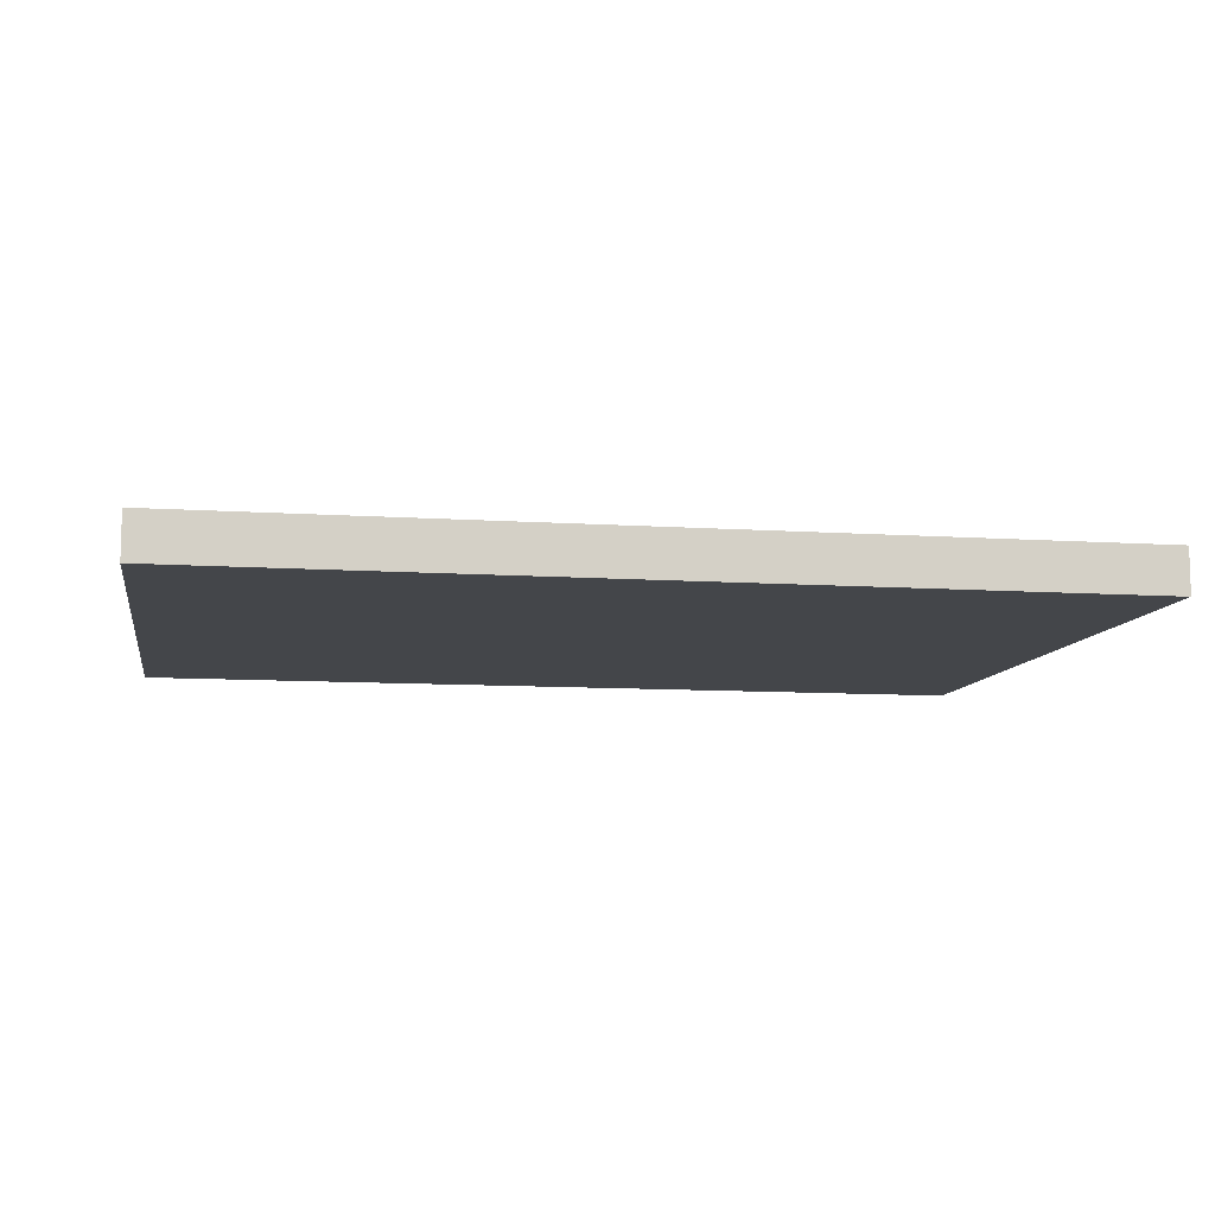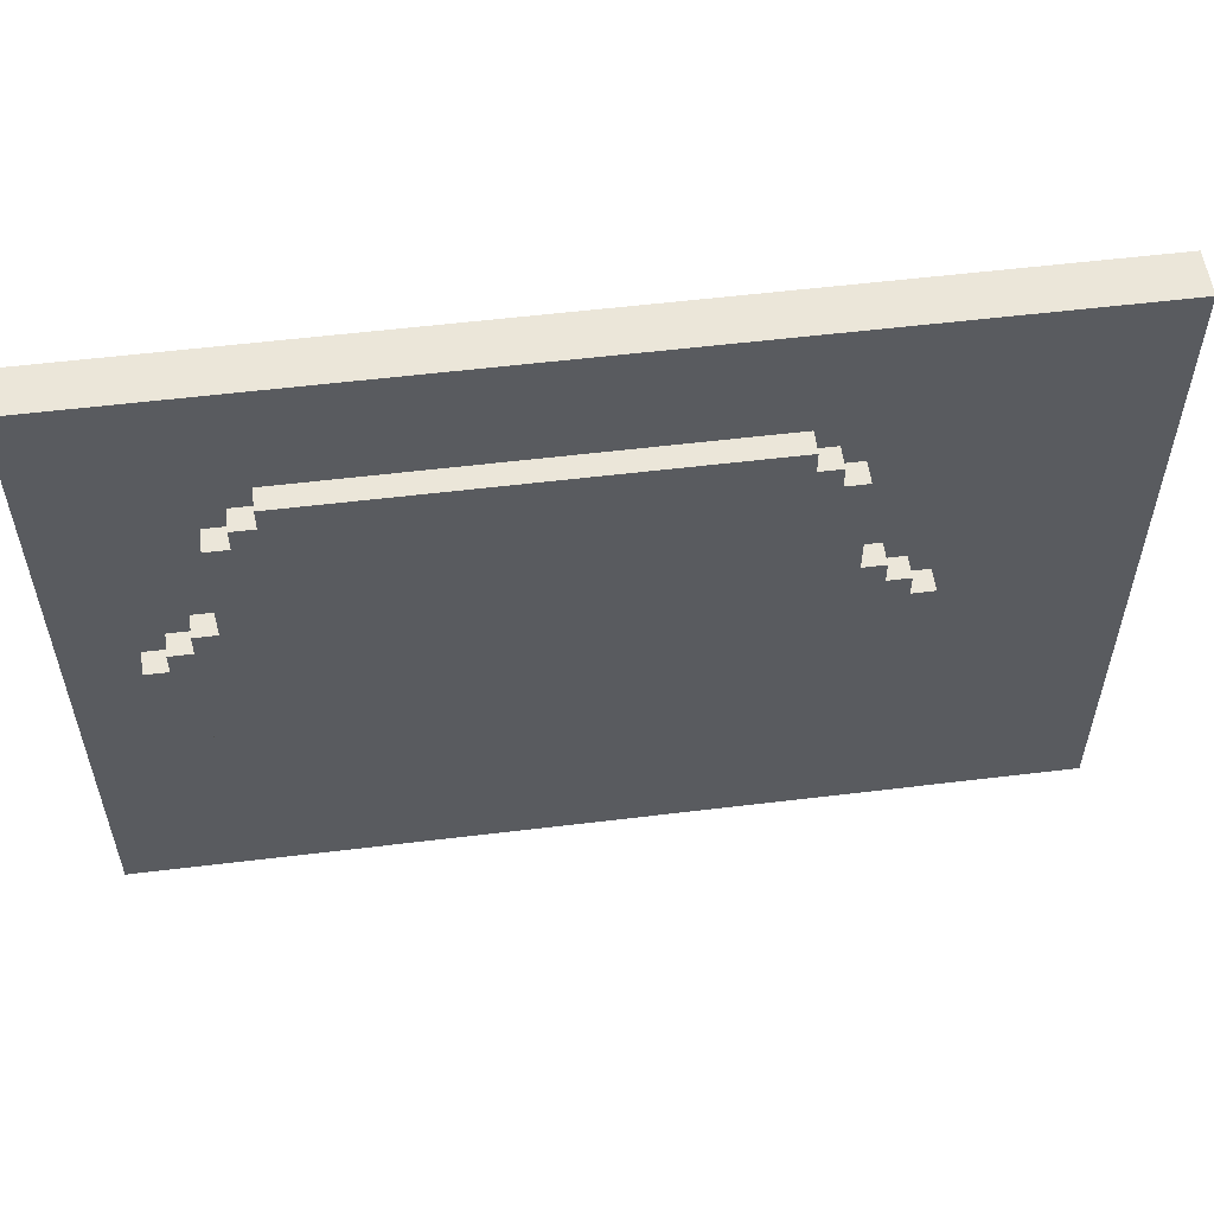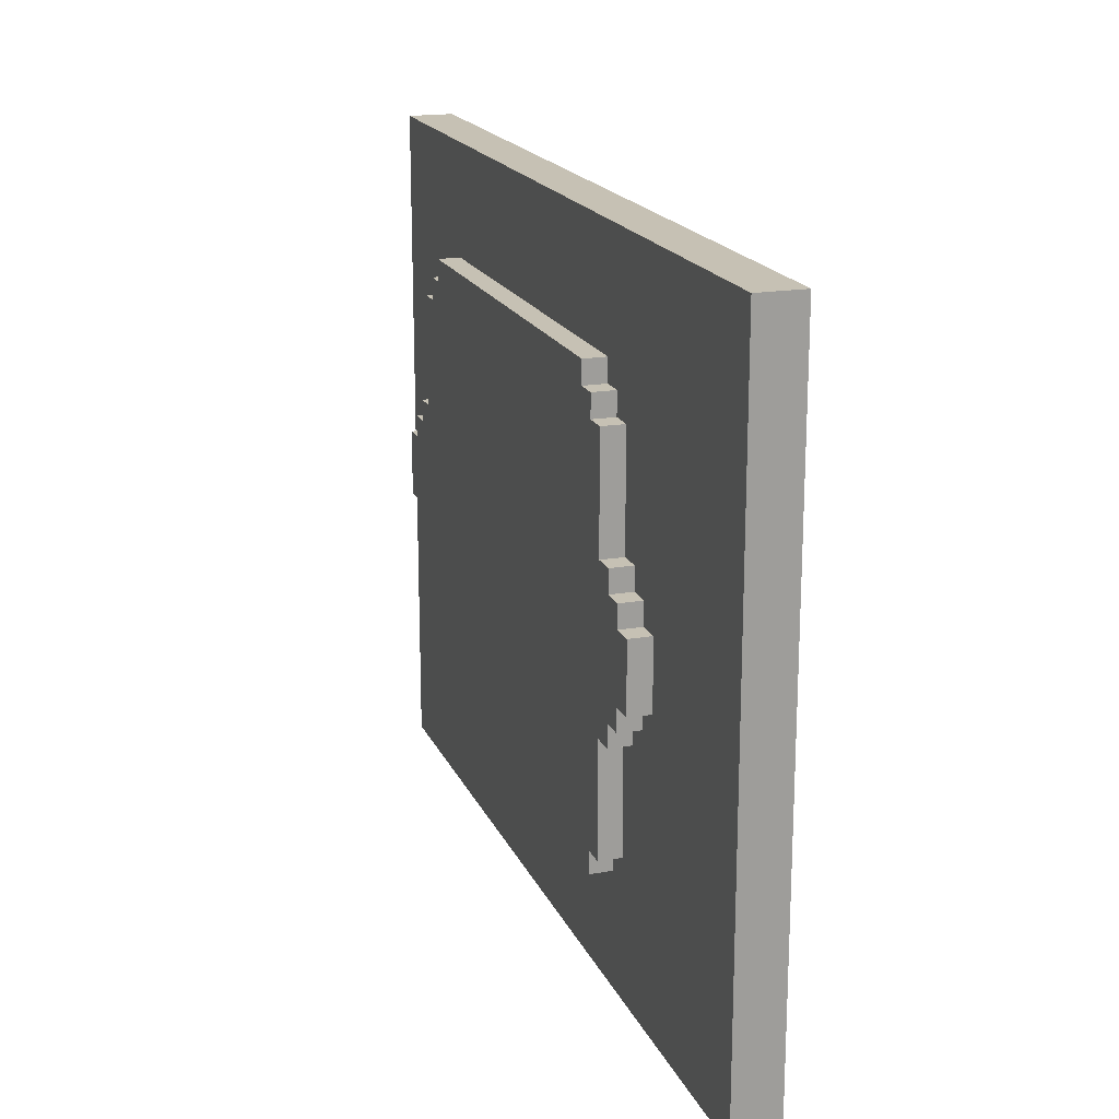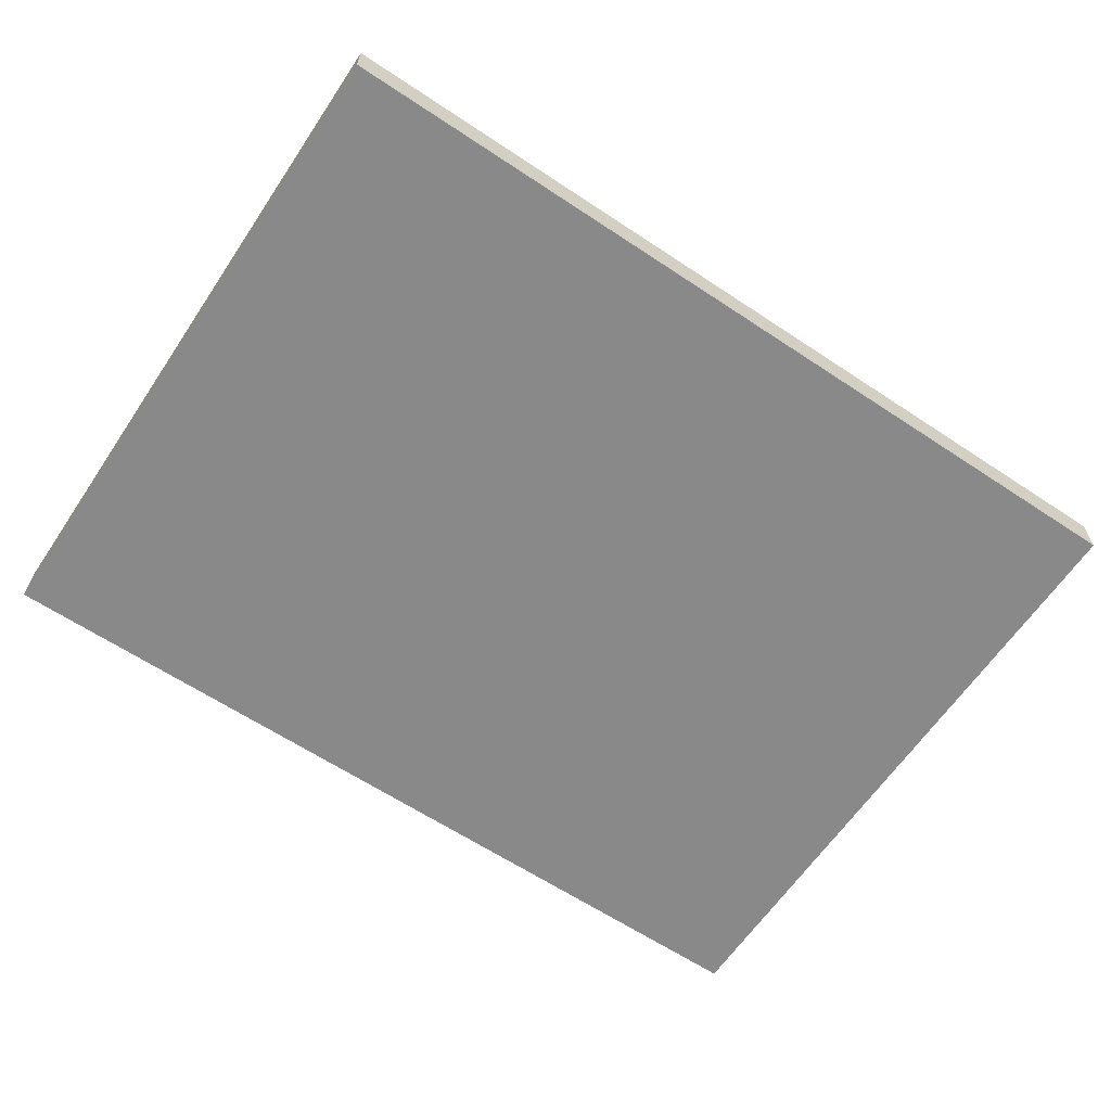
<metadata>
{"format":"obj","ext":"obj","renderer":"f3d","projection":"perspective","resolution":1024,"background":"white","views":[{"elev":-9.6,"azim":-9.9,"up":"+Z"},{"elev":55.6,"azim":-7.3,"up":"+Y"},{"elev":18.5,"azim":71.5,"up":"+Y"},{"elev":-63.0,"azim":146.1,"up":"+Z"}]}
</metadata>
<code>
g advert4_mesh
v -20 0 0.5
v -20 0 -1.5
v -20 30 0.5
v -20 30 -1.5
v -17 13 1.5
v -17 13 0.5
v -17 16 1.5
v -17 16 0.5
v -16 12 1.5
v -16 12 0.5
v -16 13 1.5
v -16 13 0.5
v -16 16 1.5
v -16 16 0.5
v -16 17 1.5
v -16 17 0.5
v -15 11 1.5
v -15 11 0.5
v -15 12 1.5
v -15 12 0.5
v -15 17 1.5
v -15 17 0.5
v -15 18 1.5
v -15 18 0.5
v -14 6 1.5
v -14 6 0.5
v -14 9 0.5
v -14 10 1.5
v -14 10 0.5
v -14 11 1.5
v -14 11 0.5
v -14 18 1.5
v -14 18 0.5
v -14 19 1.5
v -14 19 0.5
v -14 22 0.5
v -14 23 1.5
v -14 23 0.5
v -13 5 1.5
v -13 5 0.5
v -13 6 1.5
v -13 6 0.5
v -13 23 1.5
v -13 23 0.5
v -13 24 1.5
v -13 24 0.5
v -12 24 1.5
v -12 24 0.5
v -12 25 1.5
v -12 25 0.5
v 7 24 1.5
v 7 24 0.5
v 7 25 1.5
v 7 25 0.5
v 8 5 1.5
v 8 5 0.5
v 8 6 1.5
v 8 6 0.5
v 8 23 1.5
v 8 23 0.5
v 8 24 1.5
v 8 24 0.5
v 9 6 1.5
v 9 6 0.5
v 9 10 1.5
v 9 10 0.5
v 9 11 1.5
v 9 11 0.5
v 9 18 1.5
v 9 18 0.5
v 9 19 1.5
v 9 19 0.5
v 9 23 1.5
v 9 23 0.5
v 10 11 1.5
v 10 11 0.5
v 10 12 1.5
v 10 12 0.5
v 10 17 1.5
v 10 17 0.5
v 10 18 1.5
v 10 18 0.5
v 11 12 1.5
v 11 12 0.5
v 11 13 1.5
v 11 13 0.5
v 11 16 1.5
v 11 16 0.5
v 11 17 1.5
v 11 17 0.5
v 12 13 1.5
v 12 13 0.5
v 12 16 1.5
v 12 16 0.5
v 20 0 0.5
v 20 0 -1.5
v 20 30 0.5
v 20 30 -1.5
v -17 13 1.5
v -17 16 1.5
v -16 12 1.5
v -16 13 1.5
v -16 14 1.5
v -16 16 1.5
v -16 17 1.5
v -15 11 1.5
v -15 12 1.5
v -15 14 1.5
v -15 16 1.5
v -15 17 1.5
v -15 18 1.5
v -14 6 1.5
v -14 10 1.5
v -14 11 1.5
v -14 18 1.5
v -14 19 1.5
v -14 23 1.5
v -13 5 1.5
v -13 6 1.5
v -13 7 1.5
v -13 10 1.5
v -13 23 1.5
v -13 24 1.5
v -12 7 1.5
v -12 8 1.5
v -12 16 1.5
v -12 17 1.5
v -12 20 1.5
v -12 21 1.5
v -12 24 1.5
v -12 25 1.5
v -11 8 1.5
v -11 9 1.5
v -11 15 1.5
v -11 17 1.5
v -11 20 1.5
v -11 21 1.5
v -10 23 1.5
v -10 24 1.5
v -9 9 1.5
v -9 10 1.5
v -9 15 1.5
v -9 17 1.5
v -9 21 1.5
v -9 22 1.5
v -9 23 1.5
v -9 24 1.5
v -8 21 1.5
v -8 22 1.5
v -7 20 1.5
v -7 21 1.5
v -7 23 1.5
v -7 24 1.5
v -6 20 1.5
v -6 21 1.5
v -6 23 1.5
v -6 24 1.5
v -5 9 1.5
v -5 10 1.5
v -5 21 1.5
v -5 22 1.5
v -4 16 1.5
v -4 17 1.5
v -4 20 1.5
v -4 21 1.5
v -4 22 1.5
v -4 23 1.5
v -4 24 1.5
v -3 20 1.5
v -3 21 1.5
v -3 23 1.5
v -3 24 1.5
v -2 21 1.5
v -2 22 1.5
v -1 21 1.5
v -1 22 1.5
v 0 20 1.5
v 0 21 1.5
v 0 22 1.5
v 0 23 1.5
v 1 20 1.5
v 1 21 1.5
v 1 22 1.5
v 1 23 1.5
v 2 16 1.5
v 2 17 1.5
v 2 20 1.5
v 2 21 1.5
v 2 22 1.5
v 2 23 1.5
v 3 20 1.5
v 3 21 1.5
v 3 22 1.5
v 3 23 1.5
v 4 14 1.5
v 4 17 1.5
v 4 21 1.5
v 4 22 1.5
v 4 23 1.5
v 4 24 1.5
v 5 9 1.5
v 5 10 1.5
v 5 14 1.5
v 5 17 1.5
v 5 22 1.5
v 5 23 1.5
v 5 24 1.5
v 6 8 1.5
v 6 10 1.5
v 6 20 1.5
v 6 21 1.5
v 6 23 1.5
v 7 20 1.5
v 7 21 1.5
v 7 22 1.5
v 7 23 1.5
v 7 24 1.5
v 7 25 1.5
v 8 5 1.5
v 8 6 1.5
v 8 8 1.5
v 8 10 1.5
v 8 16 1.5
v 8 17 1.5
v 8 22 1.5
v 8 23 1.5
v 8 24 1.5
v 9 6 1.5
v 9 10 1.5
v 9 11 1.5
v 9 18 1.5
v 9 19 1.5
v 9 23 1.5
v 10 11 1.5
v 10 12 1.5
v 10 16 1.5
v 10 17 1.5
v 10 18 1.5
v 11 12 1.5
v 11 13 1.5
v 11 16 1.5
v 11 17 1.5
v 12 13 1.5
v 12 16 1.5
v -20 0 0.5
v -20 30 0.5
v -19 1 0.5
v -19 6 0.5
v -19 12 0.5
v -19 17 0.5
v -19 25 0.5
v -19 29 0.5
v -18 6 0.5
v -18 7 0.5
v -18 24 0.5
v -18 25 0.5
v -17 13 0.5
v -17 16 0.5
v -16 7 0.5
v -16 8 0.5
v -16 12 0.5
v -16 13 0.5
v -16 16 0.5
v -16 17 0.5
v -16 23 0.5
v -16 24 0.5
v -15 1 0.5
v -15 2 0.5
v -15 8 0.5
v -15 9 0.5
v -15 11 0.5
v -15 12 0.5
v -15 17 0.5
v -15 18 0.5
v -15 22 0.5
v -15 23 0.5
v -14 6 0.5
v -14 9 0.5
v -14 10 0.5
v -14 11 0.5
v -14 18 0.5
v -14 19 0.5
v -14 22 0.5
v -14 23 0.5
v -14 28 0.5
v -14 29 0.5
v -13 2 0.5
v -13 3 0.5
v -13 5 0.5
v -13 6 0.5
v -13 23 0.5
v -13 24 0.5
v -12 3 0.5
v -12 4 0.5
v -12 24 0.5
v -12 25 0.5
v -12 27 0.5
v -12 28 0.5
v -11 26 0.5
v -11 27 0.5
v -10 4 0.5
v -10 5 0.5
v -9 25 0.5
v -9 26 0.5
v -3 1 0.5
v -3 5 0.5
v -2 25 0.5
v -2 29 0.5
v 2 1 0.5
v 2 5 0.5
v 3 25 0.5
v 3 29 0.5
v 7 24 0.5
v 7 25 0.5
v 8 5 0.5
v 8 6 0.5
v 8 23 0.5
v 8 24 0.5
v 8 25 0.5
v 8 26 0.5
v 9 5 0.5
v 9 6 0.5
v 9 10 0.5
v 9 11 0.5
v 9 18 0.5
v 9 19 0.5
v 9 23 0.5
v 9 26 0.5
v 9 27 0.5
v 10 11 0.5
v 10 12 0.5
v 10 17 0.5
v 10 18 0.5
v 10 19 0.5
v 10 27 0.5
v 10 28 0.5
v 11 4 0.5
v 11 5 0.5
v 11 12 0.5
v 11 13 0.5
v 11 16 0.5
v 11 17 0.5
v 12 3 0.5
v 12 4 0.5
v 12 10 0.5
v 12 11 0.5
v 12 13 0.5
v 12 16 0.5
v 12 19 0.5
v 12 20 0.5
v 12 28 0.5
v 12 29 0.5
v 13 2 0.5
v 13 3 0.5
v 13 9 0.5
v 13 10 0.5
v 13 20 0.5
v 13 21 0.5
v 15 1 0.5
v 15 2 0.5
v 15 8 0.5
v 15 9 0.5
v 15 21 0.5
v 15 22 0.5
v 16 7 0.5
v 16 8 0.5
v 16 22 0.5
v 16 23 0.5
v 18 6 0.5
v 18 7 0.5
v 18 23 0.5
v 18 24 0.5
v 19 1 0.5
v 19 6 0.5
v 19 11 0.5
v 19 16 0.5
v 19 24 0.5
v 19 29 0.5
v 20 0 0.5
v 20 30 0.5
v -20 0 -1.5
v -20 30 -1.5
v 20 0 -1.5
v 20 30 -1.5
v -20 0 0.5
v 20 0 0.5
v -20 0 -1.5
v 20 0 -1.5
v -13 5 1.5
v 8 5 1.5
v -13 5 0.5
v -10 5 0.5
v -3 5 0.5
v 2 5 0.5
v 8 5 0.5
v -14 6 1.5
v -13 6 1.5
v 8 6 1.5
v 9 6 1.5
v -14 6 0.5
v -13 6 0.5
v 8 6 0.5
v 9 6 0.5
v -15 11 1.5
v -14 11 1.5
v 9 11 1.5
v 10 11 1.5
v -15 11 0.5
v -14 11 0.5
v 9 11 0.5
v 10 11 0.5
v -16 12 1.5
v -15 12 1.5
v 10 12 1.5
v 11 12 1.5
v -16 12 0.5
v -15 12 0.5
v 10 12 0.5
v 11 12 0.5
v -17 13 1.5
v -16 13 1.5
v 11 13 1.5
v 12 13 1.5
v -17 13 0.5
v -16 13 0.5
v 11 13 0.5
v 12 13 0.5
v -17 16 1.5
v -16 16 1.5
v 11 16 1.5
v 12 16 1.5
v -17 16 0.5
v -16 16 0.5
v 11 16 0.5
v 12 16 0.5
v -16 17 1.5
v -15 17 1.5
v 10 17 1.5
v 11 17 1.5
v -16 17 0.5
v -15 17 0.5
v 10 17 0.5
v 11 17 0.5
v -15 18 1.5
v -14 18 1.5
v 9 18 1.5
v 10 18 1.5
v -15 18 0.5
v -14 18 0.5
v 9 18 0.5
v 10 18 0.5
v -14 23 1.5
v -13 23 1.5
v 8 23 1.5
v 9 23 1.5
v -14 23 0.5
v -13 23 0.5
v 8 23 0.5
v 9 23 0.5
v -13 24 1.5
v -12 24 1.5
v 7 24 1.5
v 8 24 1.5
v -13 24 0.5
v -12 24 0.5
v 7 24 0.5
v 8 24 0.5
v -12 25 1.5
v 7 25 1.5
v -12 25 0.5
v -9 25 0.5
v -2 25 0.5
v 3 25 0.5
v 7 25 0.5
v -20 30 0.5
v 20 30 0.5
v -20 30 -1.5
v 20 30 -1.5
f 3 2 1
f 4 2 3
f 7 6 5
f 8 6 7
f 11 10 9
f 12 10 11
f 15 14 13
f 16 14 15
f 19 18 17
f 20 18 19
f 23 22 21
f 24 22 23
f 27 26 25
f 28 27 25
f 29 27 28
f 30 29 28
f 31 29 30
f 34 33 32
f 35 33 34
f 36 35 34
f 37 36 34
f 38 36 37
f 41 40 39
f 42 40 41
f 45 44 43
f 46 44 45
f 49 48 47
f 50 48 49
f 51 52 53
f 53 52 54
f 55 56 57
f 57 56 58
f 59 60 61
f 61 60 62
f 63 64 65
f 65 64 66
f 65 66 67
f 67 66 68
f 69 70 71
f 71 70 72
f 71 72 73
f 73 72 74
f 75 76 77
f 77 76 78
f 79 80 81
f 81 80 82
f 83 84 85
f 85 84 86
f 87 88 89
f 89 88 90
f 91 92 93
f 93 92 94
f 95 96 97
f 97 96 98
f 102 100 99
f 103 100 102
f 104 100 103
f 107 102 101
f 107 103 102
f 108 105 104
f 108 104 103
f 108 103 107
f 109 105 108
f 110 105 109
f 114 107 106
f 114 108 107
f 114 109 108
f 115 111 110
f 115 110 109
f 119 113 112
f 120 113 119
f 121 114 113
f 121 113 120
f 122 117 116
f 124 120 119
f 124 119 118
f 124 121 120
f 125 121 124
f 126 109 114
f 126 115 109
f 127 115 126
f 128 123 122
f 128 122 116
f 129 123 128
f 130 123 129
f 132 121 125
f 132 125 124
f 133 121 132
f 134 127 126
f 134 126 114
f 135 115 127
f 135 127 134
f 136 128 116
f 136 129 128
f 137 131 130
f 137 129 136
f 137 130 129
f 138 137 136
f 138 131 137
f 139 131 138
f 140 121 133
f 140 133 132
f 141 114 121
f 141 121 140
f 142 134 114
f 142 135 134
f 143 115 135
f 143 135 142
f 144 138 136
f 145 138 144
f 146 139 138
f 146 138 145
f 147 131 139
f 147 139 146
f 148 145 144
f 148 144 136
f 149 146 145
f 149 145 148
f 149 147 146
f 150 136 116
f 150 148 136
f 150 149 148
f 151 149 150
f 152 147 149
f 152 149 151
f 153 131 147
f 153 147 152
f 154 151 150
f 154 150 116
f 155 152 151
f 155 151 154
f 156 153 152
f 156 152 155
f 157 131 153
f 157 153 156
f 158 140 132
f 158 141 140
f 159 114 141
f 159 141 158
f 160 156 155
f 160 157 156
f 160 155 154
f 161 157 160
f 162 143 142
f 163 115 143
f 163 143 162
f 164 154 116
f 164 160 154
f 165 161 160
f 165 160 164
f 166 157 161
f 166 161 165
f 167 157 166
f 168 131 157
f 168 157 167
f 169 165 164
f 169 164 116
f 170 167 166
f 170 165 169
f 170 166 165
f 171 168 167
f 171 167 170
f 172 131 168
f 172 168 171
f 173 171 170
f 173 170 169
f 173 172 171
f 174 172 173
f 175 173 169
f 175 174 173
f 176 172 174
f 176 174 175
f 177 169 116
f 177 175 169
f 177 176 175
f 178 176 177
f 179 172 176
f 179 176 178
f 180 172 179
f 181 178 177
f 181 177 116
f 182 179 178
f 182 178 181
f 183 180 179
f 183 179 182
f 184 172 180
f 184 180 183
f 185 162 142
f 185 163 162
f 186 115 163
f 186 163 185
f 187 183 182
f 187 184 183
f 187 182 181
f 187 181 116
f 188 184 187
f 189 184 188
f 190 172 184
f 190 184 189
f 191 187 116
f 191 188 187
f 192 189 188
f 192 188 191
f 193 190 189
f 193 189 192
f 194 172 190
f 194 190 193
f 195 185 142
f 195 142 114
f 195 186 185
f 196 115 186
f 196 186 195
f 197 194 193
f 197 192 191
f 197 193 192
f 198 194 197
f 199 172 194
f 199 194 198
f 200 131 172
f 200 172 199
f 201 158 132
f 201 159 158
f 202 114 159
f 202 159 201
f 203 195 114
f 203 196 195
f 204 115 196
f 204 196 203
f 205 199 198
f 205 198 197
f 206 200 199
f 206 199 205
f 207 131 200
f 207 200 206
f 208 201 132
f 208 132 124
f 208 202 201
f 209 114 202
f 209 202 208
f 210 191 116
f 210 197 191
f 211 206 205
f 211 197 210
f 211 205 197
f 212 207 206
f 212 206 211
f 213 210 116
f 213 211 210
f 214 212 211
f 214 211 213
f 215 212 214
f 216 207 212
f 216 212 215
f 217 131 207
f 217 207 216
f 218 131 217
f 219 208 124
f 219 124 118
f 220 208 219
f 221 209 208
f 221 208 220
f 222 114 209
f 222 209 221
f 223 204 203
f 224 115 204
f 224 204 223
f 225 215 214
f 225 216 215
f 225 214 213
f 226 217 216
f 226 216 225
f 227 217 226
f 228 221 220
f 228 222 221
f 229 114 222
f 229 222 228
f 230 223 203
f 230 114 229
f 230 203 114
f 231 115 224
f 231 224 223
f 231 116 115
f 232 213 116
f 232 116 231
f 232 226 225
f 232 225 213
f 233 226 232
f 234 223 230
f 235 223 234
f 236 231 223
f 236 223 235
f 237 231 236
f 238 231 237
f 239 236 235
f 239 237 236
f 240 237 239
f 241 237 240
f 242 237 241
f 243 241 240
f 244 241 243
f 247 246 245
f 248 246 247
f 249 246 248
f 250 246 249
f 251 246 250
f 252 246 251
f 253 248 247
f 253 249 248
f 254 249 253
f 255 251 250
f 256 252 251
f 256 251 255
f 257 250 249
f 258 250 257
f 259 249 254
f 259 254 253
f 260 249 259
f 261 257 249
f 261 249 260
f 262 257 261
f 263 250 258
f 264 255 250
f 264 250 263
f 265 255 264
f 266 256 255
f 266 255 265
f 267 247 245
f 267 253 247
f 267 260 259
f 267 259 253
f 268 260 267
f 269 261 260
f 269 260 268
f 270 261 269
f 271 261 270
f 272 261 271
f 273 265 264
f 274 265 273
f 275 265 274
f 276 266 265
f 276 265 275
f 277 269 268
f 277 270 269
f 278 271 270
f 278 270 277
f 279 271 278
f 280 271 279
f 281 275 274
f 282 275 281
f 283 276 275
f 283 275 282
f 284 266 276
f 284 276 283
f 285 256 266
f 285 266 284
f 285 252 256
f 286 246 252
f 286 252 285
f 287 268 267
f 287 277 268
f 288 277 287
f 289 277 288
f 290 277 289
f 291 285 284
f 292 285 291
f 293 288 287
f 293 289 288
f 294 289 293
f 295 285 292
f 296 285 295
f 297 285 296
f 298 286 285
f 298 285 297
f 299 297 296
f 300 298 297
f 300 297 299
f 301 289 294
f 301 294 293
f 302 289 301
f 303 299 296
f 304 300 299
f 304 299 303
f 305 267 245
f 305 287 267
f 305 293 287
f 305 301 293
f 305 302 301
f 306 302 305
f 307 304 303
f 308 246 286
f 308 304 307
f 308 298 300
f 308 286 298
f 308 300 304
f 309 305 245
f 309 306 305
f 310 306 309
f 311 308 307
f 312 246 308
f 312 308 311
f 314 312 311
f 315 310 309
f 318 314 313
f 319 312 314
f 319 314 318
f 320 312 319
f 321 316 315
f 321 315 309
f 322 316 321
f 327 318 317
f 327 320 319
f 327 319 318
f 328 312 320
f 328 320 327
f 329 312 328
f 330 324 323
f 330 323 322
f 330 322 321
f 333 327 326
f 333 326 325
f 333 329 328
f 333 328 327
f 334 329 333
f 335 312 329
f 335 329 334
f 336 312 335
f 337 321 309
f 338 331 330
f 338 321 337
f 338 330 321
f 339 331 338
f 342 334 333
f 342 333 332
f 343 337 309
f 344 340 339
f 344 337 343
f 344 339 338
f 344 338 337
f 345 340 344
f 346 340 345
f 347 340 346
f 348 342 341
f 349 336 335
f 349 334 342
f 349 342 348
f 349 335 334
f 350 336 349
f 351 312 336
f 351 336 350
f 352 246 312
f 352 312 351
f 353 343 309
f 354 344 343
f 354 343 353
f 354 345 344
f 355 345 354
f 356 346 345
f 356 345 355
f 357 351 350
f 357 350 349
f 357 352 351
f 357 349 348
f 358 352 357
f 359 309 245
f 359 353 309
f 360 355 354
f 360 353 359
f 360 354 353
f 361 355 360
f 362 356 355
f 362 355 361
f 363 352 358
f 363 358 357
f 364 352 363
f 365 361 360
f 365 360 359
f 366 362 361
f 366 361 365
f 367 352 364
f 367 364 363
f 368 352 367
f 369 365 359
f 370 366 365
f 370 365 369
f 371 352 368
f 371 368 367
f 372 352 371
f 373 359 245
f 373 369 359
f 374 370 369
f 374 369 373
f 375 347 346
f 375 370 374
f 375 356 362
f 375 346 356
f 375 348 347
f 375 362 366
f 375 366 370
f 376 371 367
f 376 348 375
f 376 367 363
f 376 357 348
f 376 372 371
f 376 363 357
f 377 352 372
f 377 372 376
f 378 246 352
f 378 352 377
f 379 374 373
f 379 375 374
f 379 378 377
f 379 373 245
f 379 377 376
f 379 376 375
f 380 246 378
f 380 378 379
f 381 382 383
f 383 382 384
f 387 386 385
f 388 386 387
f 391 390 389
f 392 390 391
f 393 390 392
f 394 390 393
f 395 390 394
f 400 397 396
f 401 397 400
f 402 399 398
f 403 399 402
f 408 405 404
f 409 405 408
f 410 407 406
f 411 407 410
f 416 413 412
f 417 413 416
f 418 415 414
f 419 415 418
f 424 421 420
f 425 421 424
f 426 423 422
f 427 423 426
f 428 429 432
f 432 429 433
f 430 431 434
f 434 431 435
f 436 437 440
f 440 437 441
f 438 439 442
f 442 439 443
f 444 445 448
f 448 445 449
f 446 447 450
f 450 447 451
f 452 453 456
f 456 453 457
f 454 455 458
f 458 455 459
f 460 461 464
f 464 461 465
f 462 463 466
f 466 463 467
f 468 469 470
f 470 469 471
f 471 469 472
f 472 469 473
f 473 469 474
f 475 476 477
f 477 476 478

</code>
